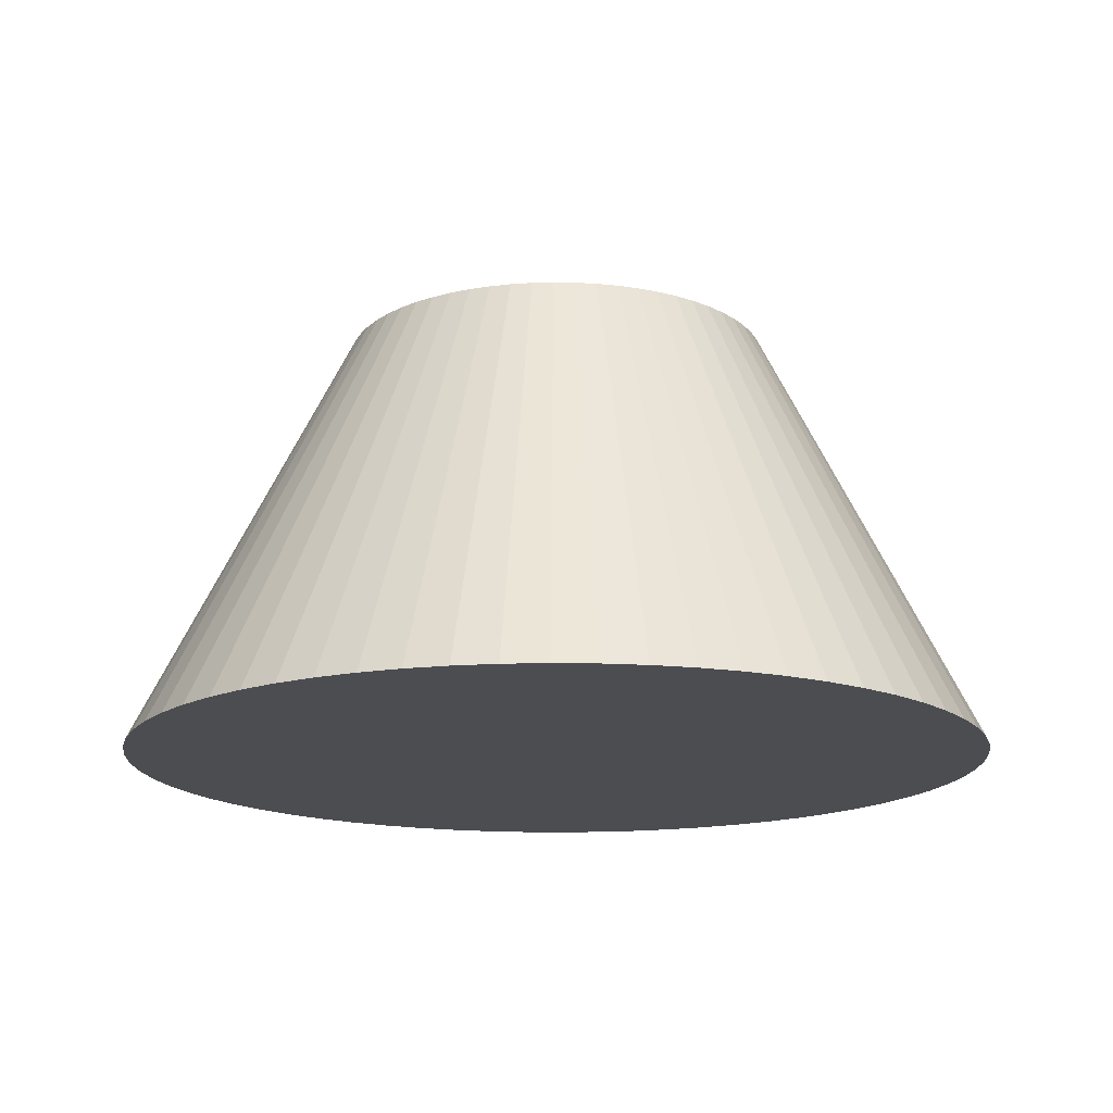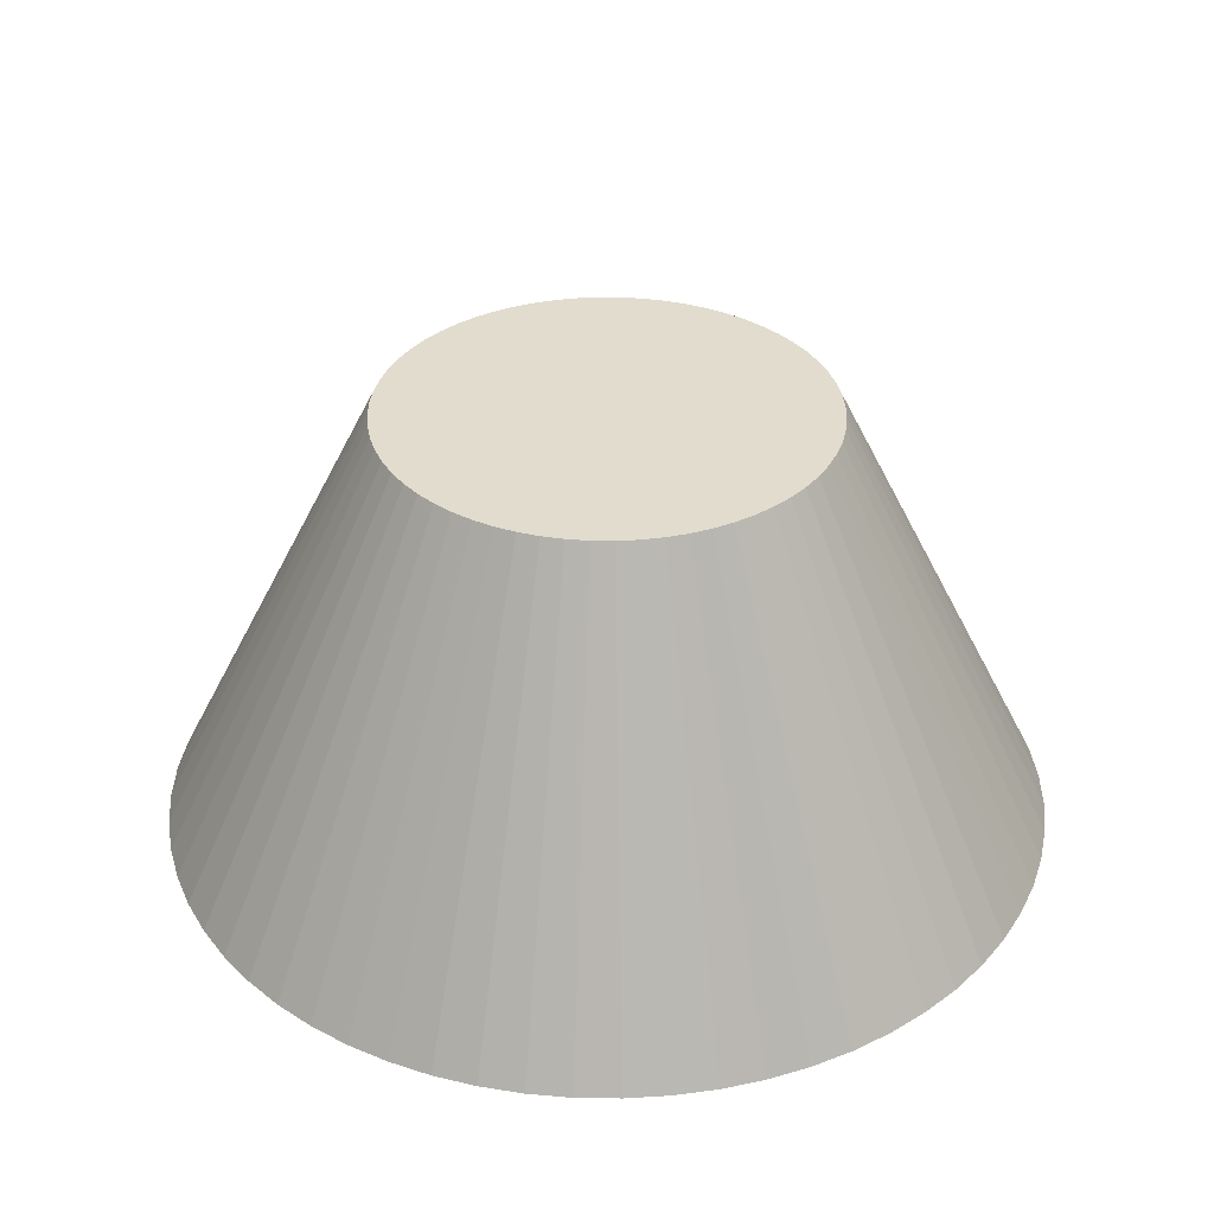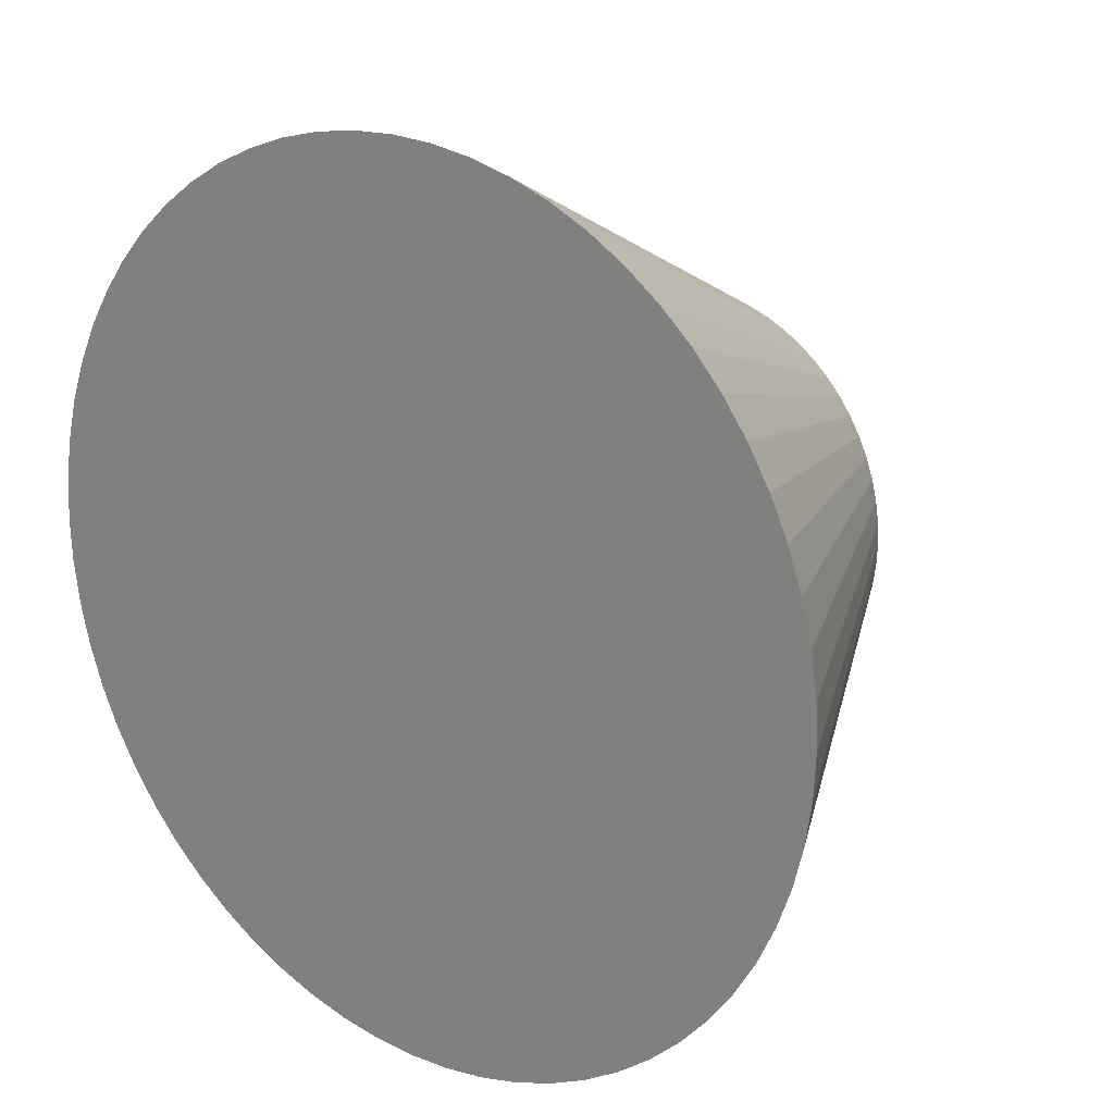
<metadata>
{"format":"obj","ext":"obj","renderer":"f3d","projection":"perspective","resolution":1024,"background":"white","views":[{"elev":-15.9,"azim":-55.5,"up":"+Y"},{"elev":34.6,"azim":48.8,"up":"+Y"},{"elev":20.4,"azim":38.6,"up":"+Z"}]}
</metadata>
<code>
v  0 0 -0
v  0.4904 0 -0.0975
v  0.4976 0 -0.049
v  0.5 0 -0
v  0.4619 0 -0.1913
v  0.4785 0 -0.1451
v  0.4157 0 -0.2778
v  0.441 0 -0.2357
v  0.3536 0 -0.3536
v  0.3865 0 -0.3172
v  0.2778 0 -0.4157
v  0.3172 0 -0.3865
v  0.1913 0 -0.4619
v  0.2357 0 -0.441
v  0.0975 0 -0.4904
v  0.1451 0 -0.4785
v  -0 0 -0.5
v  0.049 0 -0.4976
v  -0.0975 0 -0.4904
v  -0.049 0 -0.4976
v  -0.1913 0 -0.4619
v  -0.1451 0 -0.4785
v  -0.2778 0 -0.4157
v  -0.2357 0 -0.441
v  -0.3536 0 -0.3536
v  -0.3172 0 -0.3865
v  -0.4157 0 -0.2778
v  -0.3865 0 -0.3172
v  -0.4619 0 -0.1913
v  -0.441 0 -0.2357
v  -0.4904 0 -0.0975
v  -0.4785 0 -0.1451
v  -0.5 0 0
v  -0.4976 0 -0.049
v  -0.4904 0 0.0975
v  -0.4976 0 0.049
v  -0.4619 0 0.1913
v  -0.4785 0 0.1451
v  -0.4157 0 0.2778
v  -0.441 0 0.2357
v  -0.3536 0 0.3536
v  -0.3865 0 0.3172
v  -0.2778 0 0.4157
v  -0.3172 0 0.3865
v  -0.1913 0 0.4619
v  -0.2357 0 0.441
v  -0.0975 0 0.4904
v  -0.1451 0 0.4785
v  -0 0 0.5
v  -0.049 0 0.4976
v  0.0975 0 0.4904
v  0.049 0 0.4976
v  0.1913 0 0.4619
v  0.1451 0 0.4785
v  0.2778 0 0.4157
v  0.2357 0 0.441
v  0.3536 0 0.3536
v  0.3172 0 0.3865
v  0.4157 0 0.2778
v  0.3865 0 0.3172
v  0.4619 0 0.1913
v  0.441 0 0.2357
v  0.4904 0 0.0975
v  0.4785 0 0.1451
v  0.4976 0 0.049
v  0.4478 0.1 -0.0441
v  0.45 0.1 -0
v  0.4414 0.1 -0.0878
v  0.4306 0.1 -0.1306
v  0.4157 0.1 -0.1722
v  0.3969 0.1 -0.2121
v  0.3742 0.1 -0.25
v  0.3479 0.1 -0.2855
v  0.3182 0.1 -0.3182
v  0.2855 0.1 -0.3479
v  0.25 0.1 -0.3742
v  0.2121 0.1 -0.3969
v  0.1722 0.1 -0.4157
v  0.1306 0.1 -0.4306
v  0.0878 0.1 -0.4414
v  0.0441 0.1 -0.4478
v  -0 0.1 -0.45
v  -0.0441 0.1 -0.4478
v  -0.0878 0.1 -0.4414
v  -0.1306 0.1 -0.4306
v  -0.1722 0.1 -0.4157
v  -0.2121 0.1 -0.3969
v  -0.25 0.1 -0.3742
v  -0.2855 0.1 -0.3479
v  -0.3182 0.1 -0.3182
v  -0.3479 0.1 -0.2855
v  -0.3742 0.1 -0.25
v  -0.3969 0.1 -0.2121
v  -0.4157 0.1 -0.1722
v  -0.4306 0.1 -0.1306
v  -0.4414 0.1 -0.0878
v  -0.4478 0.1 -0.0441
v  -0.45 0.1 0
v  -0.4478 0.1 0.0441
v  -0.4414 0.1 0.0878
v  -0.4306 0.1 0.1306
v  -0.4157 0.1 0.1722
v  -0.3969 0.1 0.2121
v  -0.3742 0.1 0.25
v  -0.3479 0.1 0.2855
v  -0.3182 0.1 0.3182
v  -0.2855 0.1 0.3479
v  -0.25 0.1 0.3742
v  -0.2121 0.1 0.3969
v  -0.1722 0.1 0.4157
v  -0.1306 0.1 0.4306
v  -0.0878 0.1 0.4414
v  -0.0441 0.1 0.4478
v  -0 0.1 0.45
v  0.0441 0.1 0.4478
v  0.0878 0.1 0.4414
v  0.1306 0.1 0.4306
v  0.1722 0.1 0.4157
v  0.2121 0.1 0.3969
v  0.25 0.1 0.3742
v  0.2855 0.1 0.3479
v  0.3182 0.1 0.3182
v  0.3479 0.1 0.2855
v  0.3742 0.1 0.25
v  0.3969 0.1 0.2121
v  0.4157 0.1 0.1722
v  0.4306 0.1 0.1306
v  0.4414 0.1 0.0878
v  0.4478 0.1 0.0441
v  0.3981 0.2 -0.0392
v  0.4 0.2 -0
v  0.3923 0.2 -0.078
v  0.3828 0.2 -0.1161
v  0.3696 0.2 -0.1531
v  0.3528 0.2 -0.1886
v  0.3326 0.2 -0.2222
v  0.3092 0.2 -0.2538
v  0.2828 0.2 -0.2828
v  0.2538 0.2 -0.3092
v  0.2222 0.2 -0.3326
v  0.1886 0.2 -0.3528
v  0.1531 0.2 -0.3696
v  0.1161 0.2 -0.3828
v  0.078 0.2 -0.3923
v  0.0392 0.2 -0.3981
v  -0 0.2 -0.4
v  -0.0392 0.2 -0.3981
v  -0.078 0.2 -0.3923
v  -0.1161 0.2 -0.3828
v  -0.1531 0.2 -0.3696
v  -0.1886 0.2 -0.3528
v  -0.2222 0.2 -0.3326
v  -0.2538 0.2 -0.3092
v  -0.2828 0.2 -0.2828
v  -0.3092 0.2 -0.2538
v  -0.3326 0.2 -0.2222
v  -0.3528 0.2 -0.1886
v  -0.3696 0.2 -0.1531
v  -0.3828 0.2 -0.1161
v  -0.3923 0.2 -0.078
v  -0.3981 0.2 -0.0392
v  -0.4 0.2 0
v  -0.3981 0.2 0.0392
v  -0.3923 0.2 0.078
v  -0.3828 0.2 0.1161
v  -0.3696 0.2 0.1531
v  -0.3528 0.2 0.1886
v  -0.3326 0.2 0.2222
v  -0.3092 0.2 0.2538
v  -0.2828 0.2 0.2828
v  -0.2538 0.2 0.3092
v  -0.2222 0.2 0.3326
v  -0.1886 0.2 0.3528
v  -0.1531 0.2 0.3696
v  -0.1161 0.2 0.3828
v  -0.078 0.2 0.3923
v  -0.0392 0.2 0.3981
v  -0 0.2 0.4
v  0.0392 0.2 0.3981
v  0.078 0.2 0.3923
v  0.1161 0.2 0.3828
v  0.1531 0.2 0.3696
v  0.1886 0.2 0.3528
v  0.2222 0.2 0.3326
v  0.2538 0.2 0.3092
v  0.2828 0.2 0.2828
v  0.3092 0.2 0.2538
v  0.3326 0.2 0.2222
v  0.3528 0.2 0.1886
v  0.3696 0.2 0.1531
v  0.3828 0.2 0.1161
v  0.3923 0.2 0.078
v  0.3981 0.2 0.0392
v  0.3483 0.3 -0.0343
v  0.35 0.3 -0
v  0.3433 0.3 -0.0683
v  0.3349 0.3 -0.1016
v  0.3234 0.3 -0.1339
v  0.3087 0.3 -0.165
v  0.291 0.3 -0.1944
v  0.2706 0.3 -0.222
v  0.2475 0.3 -0.2475
v  0.222 0.3 -0.2706
v  0.1944 0.3 -0.291
v  0.165 0.3 -0.3087
v  0.1339 0.3 -0.3234
v  0.1016 0.3 -0.3349
v  0.0683 0.3 -0.3433
v  0.0343 0.3 -0.3483
v  -0 0.3 -0.35
v  -0.0343 0.3 -0.3483
v  -0.0683 0.3 -0.3433
v  -0.1016 0.3 -0.3349
v  -0.1339 0.3 -0.3234
v  -0.165 0.3 -0.3087
v  -0.1944 0.3 -0.291
v  -0.222 0.3 -0.2706
v  -0.2475 0.3 -0.2475
v  -0.2706 0.3 -0.222
v  -0.291 0.3 -0.1944
v  -0.3087 0.3 -0.165
v  -0.3234 0.3 -0.1339
v  -0.3349 0.3 -0.1016
v  -0.3433 0.3 -0.0683
v  -0.3483 0.3 -0.0343
v  -0.35 0.3 0
v  -0.3483 0.3 0.0343
v  -0.3433 0.3 0.0683
v  -0.3349 0.3 0.1016
v  -0.3234 0.3 0.1339
v  -0.3087 0.3 0.165
v  -0.291 0.3 0.1944
v  -0.2706 0.3 0.222
v  -0.2475 0.3 0.2475
v  -0.222 0.3 0.2706
v  -0.1944 0.3 0.291
v  -0.165 0.3 0.3087
v  -0.1339 0.3 0.3234
v  -0.1016 0.3 0.3349
v  -0.0683 0.3 0.3433
v  -0.0343 0.3 0.3483
v  -0 0.3 0.35
v  0.0343 0.3 0.3483
v  0.0683 0.3 0.3433
v  0.1016 0.3 0.3349
v  0.1339 0.3 0.3234
v  0.165 0.3 0.3087
v  0.1944 0.3 0.291
v  0.222 0.3 0.2706
v  0.2475 0.3 0.2475
v  0.2706 0.3 0.222
v  0.291 0.3 0.1945
v  0.3087 0.3 0.165
v  0.3234 0.3 0.1339
v  0.3349 0.3 0.1016
v  0.3433 0.3 0.0683
v  0.3483 0.3 0.0343
v  0.2986 0.4 -0.0294
v  0.3 0.4 -0
v  0.2942 0.4 -0.0585
v  0.2871 0.4 -0.0871
v  0.2772 0.4 -0.1148
v  0.2646 0.4 -0.1414
v  0.2494 0.4 -0.1667
v  0.2319 0.4 -0.1903
v  0.2121 0.4 -0.2121
v  0.1903 0.4 -0.2319
v  0.1667 0.4 -0.2494
v  0.1414 0.4 -0.2646
v  0.1148 0.4 -0.2772
v  0.0871 0.4 -0.2871
v  0.0585 0.4 -0.2942
v  0.0294 0.4 -0.2986
v  -0 0.4 -0.3
v  -0.0294 0.4 -0.2986
v  -0.0585 0.4 -0.2942
v  -0.0871 0.4 -0.2871
v  -0.1148 0.4 -0.2772
v  -0.1414 0.4 -0.2646
v  -0.1667 0.4 -0.2494
v  -0.1903 0.4 -0.2319
v  -0.2121 0.4 -0.2121
v  -0.2319 0.4 -0.1903
v  -0.2494 0.4 -0.1667
v  -0.2646 0.4 -0.1414
v  -0.2772 0.4 -0.1148
v  -0.2871 0.4 -0.0871
v  -0.2942 0.4 -0.0585
v  -0.2986 0.4 -0.0294
v  -0.3 0.4 0
v  -0.2986 0.4 0.0294
v  -0.2942 0.4 0.0585
v  -0.2871 0.4 0.0871
v  -0.2772 0.4 0.1148
v  -0.2646 0.4 0.1414
v  -0.2494 0.4 0.1667
v  -0.2319 0.4 0.1903
v  -0.2121 0.4 0.2121
v  -0.1903 0.4 0.2319
v  -0.1667 0.4 0.2494
v  -0.1414 0.4 0.2646
v  -0.1148 0.4 0.2772
v  -0.0871 0.4 0.2871
v  -0.0585 0.4 0.2942
v  -0.0294 0.4 0.2986
v  -0 0.4 0.3
v  0.0294 0.4 0.2986
v  0.0585 0.4 0.2942
v  0.0871 0.4 0.2871
v  0.1148 0.4 0.2772
v  0.1414 0.4 0.2646
v  0.1667 0.4 0.2494
v  0.1903 0.4 0.2319
v  0.2121 0.4 0.2121
v  0.2319 0.4 0.1903
v  0.2494 0.4 0.1667
v  0.2646 0.4 0.1414
v  0.2772 0.4 0.1148
v  0.2871 0.4 0.0871
v  0.2942 0.4 0.0585
v  0.2986 0.4 0.0294
v  0.2488 0.5 -0.0245
v  0.25 0.5 -0
v  0.2452 0.5 -0.0488
v  0.2392 0.5 -0.0726
v  0.231 0.5 -0.0957
v  0.2205 0.5 -0.1178
v  0.2079 0.5 -0.1389
v  0.1933 0.5 -0.1586
v  0.1768 0.5 -0.1768
v  0.1586 0.5 -0.1933
v  0.1389 0.5 -0.2079
v  0.1178 0.5 -0.2205
v  0.0957 0.5 -0.231
v  0.0726 0.5 -0.2392
v  0.0488 0.5 -0.2452
v  0.0245 0.5 -0.2488
v  -0 0.5 -0.25
v  -0.0245 0.5 -0.2488
v  -0.0488 0.5 -0.2452
v  -0.0726 0.5 -0.2392
v  -0.0957 0.5 -0.231
v  -0.1178 0.5 -0.2205
v  -0.1389 0.5 -0.2079
v  -0.1586 0.5 -0.1933
v  -0.1768 0.5 -0.1768
v  -0.1933 0.5 -0.1586
v  -0.2079 0.5 -0.1389
v  -0.2205 0.5 -0.1178
v  -0.231 0.5 -0.0957
v  -0.2392 0.5 -0.0726
v  -0.2452 0.5 -0.0488
v  -0.2488 0.5 -0.0245
v  -0.25 0.5 0
v  -0.2488 0.5 0.0245
v  -0.2452 0.5 0.0488
v  -0.2392 0.5 0.0726
v  -0.231 0.5 0.0957
v  -0.2205 0.5 0.1178
v  -0.2079 0.5 0.1389
v  -0.1933 0.5 0.1586
v  -0.1768 0.5 0.1768
v  -0.1586 0.5 0.1933
v  -0.1389 0.5 0.2079
v  -0.1178 0.5 0.2205
v  -0.0957 0.5 0.231
v  -0.0726 0.5 0.2392
v  -0.0488 0.5 0.2452
v  -0.0245 0.5 0.2488
v  -0 0.5 0.25
v  0.0245 0.5 0.2488
v  0.0488 0.5 0.2452
v  0.0726 0.5 0.2392
v  0.0957 0.5 0.231
v  0.1178 0.5 0.2205
v  0.1389 0.5 0.2079
v  0.1586 0.5 0.1933
v  0.1768 0.5 0.1768
v  0.1933 0.5 0.1586
v  0.2079 0.5 0.1389
v  0.2205 0.5 0.1178
v  0.231 0.5 0.0957
v  0.2392 0.5 0.0726
v  0.2452 0.5 0.0488
v  0.2488 0.5 0.0245
v  0 0.5 -0
g cone_full
f 1 2 3 4
f 1 5 6 2
f 1 7 8 5
f 1 9 10 7
f 1 11 12 9
f 1 13 14 11
f 1 15 16 13
f 1 17 18 15
f 1 19 20 17
f 1 21 22 19
f 1 23 24 21
f 1 25 26 23
f 1 27 28 25
f 1 29 30 27
f 1 31 32 29
f 1 33 34 31
f 1 35 36 33
f 1 37 38 35
f 1 39 40 37
f 1 41 42 39
f 1 43 44 41
f 1 45 46 43
f 1 47 48 45
f 1 49 50 47
f 1 51 52 49
f 1 53 54 51
f 1 55 56 53
f 1 57 58 55
f 1 59 60 57
f 1 61 62 59
f 1 63 64 61
f 1 4 65 63
f 4 3 66 67
f 3 2 68 66
f 2 6 69 68
f 6 5 70 69
f 5 8 71 70
f 8 7 72 71
f 7 10 73 72
f 10 9 74 73
f 9 12 75 74
f 12 11 76 75
f 11 14 77 76
f 14 13 78 77
f 13 16 79 78
f 16 15 80 79
f 15 18 81 80
f 18 17 82 81
f 17 20 83 82
f 20 19 84 83
f 19 22 85 84
f 22 21 86 85
f 21 24 87 86
f 24 23 88 87
f 23 26 89 88
f 26 25 90 89
f 25 28 91 90
f 28 27 92 91
f 27 30 93 92
f 30 29 94 93
f 29 32 95 94
f 32 31 96 95
f 31 34 97 96
f 34 33 98 97
f 33 36 99 98
f 36 35 100 99
f 35 38 101 100
f 38 37 102 101
f 37 40 103 102
f 40 39 104 103
f 39 42 105 104
f 42 41 106 105
f 41 44 107 106
f 44 43 108 107
f 43 46 109 108
f 46 45 110 109
f 45 48 111 110
f 48 47 112 111
f 47 50 113 112
f 50 49 114 113
f 49 52 115 114
f 52 51 116 115
f 51 54 117 116
f 54 53 118 117
f 53 56 119 118
f 56 55 120 119
f 55 58 121 120
f 58 57 122 121
f 57 60 123 122
f 60 59 124 123
f 59 62 125 124
f 62 61 126 125
f 61 64 127 126
f 64 63 128 127
f 63 65 129 128
f 65 4 67 129
f 67 66 130 131
f 66 68 132 130
f 68 69 133 132
f 69 70 134 133
f 70 71 135 134
f 71 72 136 135
f 72 73 137 136
f 73 74 138 137
f 74 75 139 138
f 75 76 140 139
f 76 77 141 140
f 77 78 142 141
f 78 79 143 142
f 79 80 144 143
f 80 81 145 144
f 81 82 146 145
f 82 83 147 146
f 83 84 148 147
f 84 85 149 148
f 85 86 150 149
f 86 87 151 150
f 87 88 152 151
f 88 89 153 152
f 89 90 154 153
f 90 91 155 154
f 91 92 156 155
f 92 93 157 156
f 93 94 158 157
f 94 95 159 158
f 95 96 160 159
f 96 97 161 160
f 97 98 162 161
f 98 99 163 162
f 99 100 164 163
f 100 101 165 164
f 101 102 166 165
f 102 103 167 166
f 103 104 168 167
f 104 105 169 168
f 105 106 170 169
f 106 107 171 170
f 107 108 172 171
f 108 109 173 172
f 109 110 174 173
f 110 111 175 174
f 111 112 176 175
f 112 113 177 176
f 113 114 178 177
f 114 115 179 178
f 115 116 180 179
f 116 117 181 180
f 117 118 182 181
f 118 119 183 182
f 119 120 184 183
f 120 121 185 184
f 121 122 186 185
f 122 123 187 186
f 123 124 188 187
f 124 125 189 188
f 125 126 190 189
f 126 127 191 190
f 127 128 192 191
f 128 129 193 192
f 129 67 131 193
f 131 130 194 195
f 130 132 196 194
f 132 133 197 196
f 133 134 198 197
f 134 135 199 198
f 135 136 200 199
f 136 137 201 200
f 137 138 202 201
f 138 139 203 202
f 139 140 204 203
f 140 141 205 204
f 141 142 206 205
f 142 143 207 206
f 143 144 208 207
f 144 145 209 208
f 145 146 210 209
f 146 147 211 210
f 147 148 212 211
f 148 149 213 212
f 149 150 214 213
f 150 151 215 214
f 151 152 216 215
f 152 153 217 216
f 153 154 218 217
f 154 155 219 218
f 155 156 220 219
f 156 157 221 220
f 157 158 222 221
f 158 159 223 222
f 159 160 224 223
f 160 161 225 224
f 161 162 226 225
f 162 163 227 226
f 163 164 228 227
f 164 165 229 228
f 165 166 230 229
f 166 167 231 230
f 167 168 232 231
f 168 169 233 232
f 169 170 234 233
f 170 171 235 234
f 171 172 236 235
f 172 173 237 236
f 173 174 238 237
f 174 175 239 238
f 175 176 240 239
f 176 177 241 240
f 177 178 242 241
f 178 179 243 242
f 179 180 244 243
f 180 181 245 244
f 181 182 246 245
f 182 183 247 246
f 183 184 248 247
f 184 185 249 248
f 185 186 250 249
f 186 187 251 250
f 187 188 252 251
f 188 189 253 252
f 189 190 254 253
f 190 191 255 254
f 191 192 256 255
f 192 193 257 256
f 193 131 195 257
f 195 194 258 259
f 194 196 260 258
f 196 197 261 260
f 197 198 262 261
f 198 199 263 262
f 199 200 264 263
f 200 201 265 264
f 201 202 266 265
f 202 203 267 266
f 203 204 268 267
f 204 205 269 268
f 205 206 270 269
f 206 207 271 270
f 207 208 272 271
f 208 209 273 272
f 209 210 274 273
f 210 211 275 274
f 211 212 276 275
f 212 213 277 276
f 213 214 278 277
f 214 215 279 278
f 215 216 280 279
f 216 217 281 280
f 217 218 282 281
f 218 219 283 282
f 219 220 284 283
f 220 221 285 284
f 221 222 286 285
f 222 223 287 286
f 223 224 288 287
f 224 225 289 288
f 225 226 290 289
f 226 227 291 290
f 227 228 292 291
f 228 229 293 292
f 229 230 294 293
f 230 231 295 294
f 231 232 296 295
f 232 233 297 296
f 233 234 298 297
f 234 235 299 298
f 235 236 300 299
f 236 237 301 300
f 237 238 302 301
f 238 239 303 302
f 239 240 304 303
f 240 241 305 304
f 241 242 306 305
f 242 243 307 306
f 243 244 308 307
f 244 245 309 308
f 245 246 310 309
f 246 247 311 310
f 247 248 312 311
f 248 249 313 312
f 249 250 314 313
f 250 251 315 314
f 251 252 316 315
f 252 253 317 316
f 253 254 318 317
f 254 255 319 318
f 255 256 320 319
f 256 257 321 320
f 257 195 259 321
f 259 258 322 323
f 258 260 324 322
f 260 261 325 324
f 261 262 326 325
f 262 263 327 326
f 263 264 328 327
f 264 265 329 328
f 265 266 330 329
f 266 267 331 330
f 267 268 332 331
f 268 269 333 332
f 269 270 334 333
f 270 271 335 334
f 271 272 336 335
f 272 273 337 336
f 273 274 338 337
f 274 275 339 338
f 275 276 340 339
f 276 277 341 340
f 277 278 342 341
f 278 279 343 342
f 279 280 344 343
f 280 281 345 344
f 281 282 346 345
f 282 283 347 346
f 283 284 348 347
f 284 285 349 348
f 285 286 350 349
f 286 287 351 350
f 287 288 352 351
f 288 289 353 352
f 289 290 354 353
f 290 291 355 354
f 291 292 356 355
f 292 293 357 356
f 293 294 358 357
f 294 295 359 358
f 295 296 360 359
f 296 297 361 360
f 297 298 362 361
f 298 299 363 362
f 299 300 364 363
f 300 301 365 364
f 301 302 366 365
f 302 303 367 366
f 303 304 368 367
f 304 305 369 368
f 305 306 370 369
f 306 307 371 370
f 307 308 372 371
f 308 309 373 372
f 309 310 374 373
f 310 311 375 374
f 311 312 376 375
f 312 313 377 376
f 313 314 378 377
f 314 315 379 378
f 315 316 380 379
f 316 317 381 380
f 317 318 382 381
f 318 319 383 382
f 319 320 384 383
f 320 321 385 384
f 321 259 323 385
f 386 385 323 322
f 386 322 324 325
f 386 325 326 327
f 386 327 328 329
f 386 329 330 331
f 386 331 332 333
f 386 333 334 335
f 386 335 336 337
f 386 337 338 339
f 386 339 340 341
f 386 341 342 343
f 386 343 344 345
f 386 345 346 347
f 386 347 348 349
f 386 349 350 351
f 386 351 352 353
f 386 353 354 355
f 386 355 356 357
f 386 357 358 359
f 386 359 360 361
f 386 361 362 363
f 386 363 364 365
f 386 365 366 367
f 386 367 368 369
f 386 369 370 371
f 386 371 372 373
f 386 373 374 375
f 386 375 376 377
f 386 377 378 379
f 386 379 380 381
f 386 381 382 383
f 386 383 384 385

</code>
